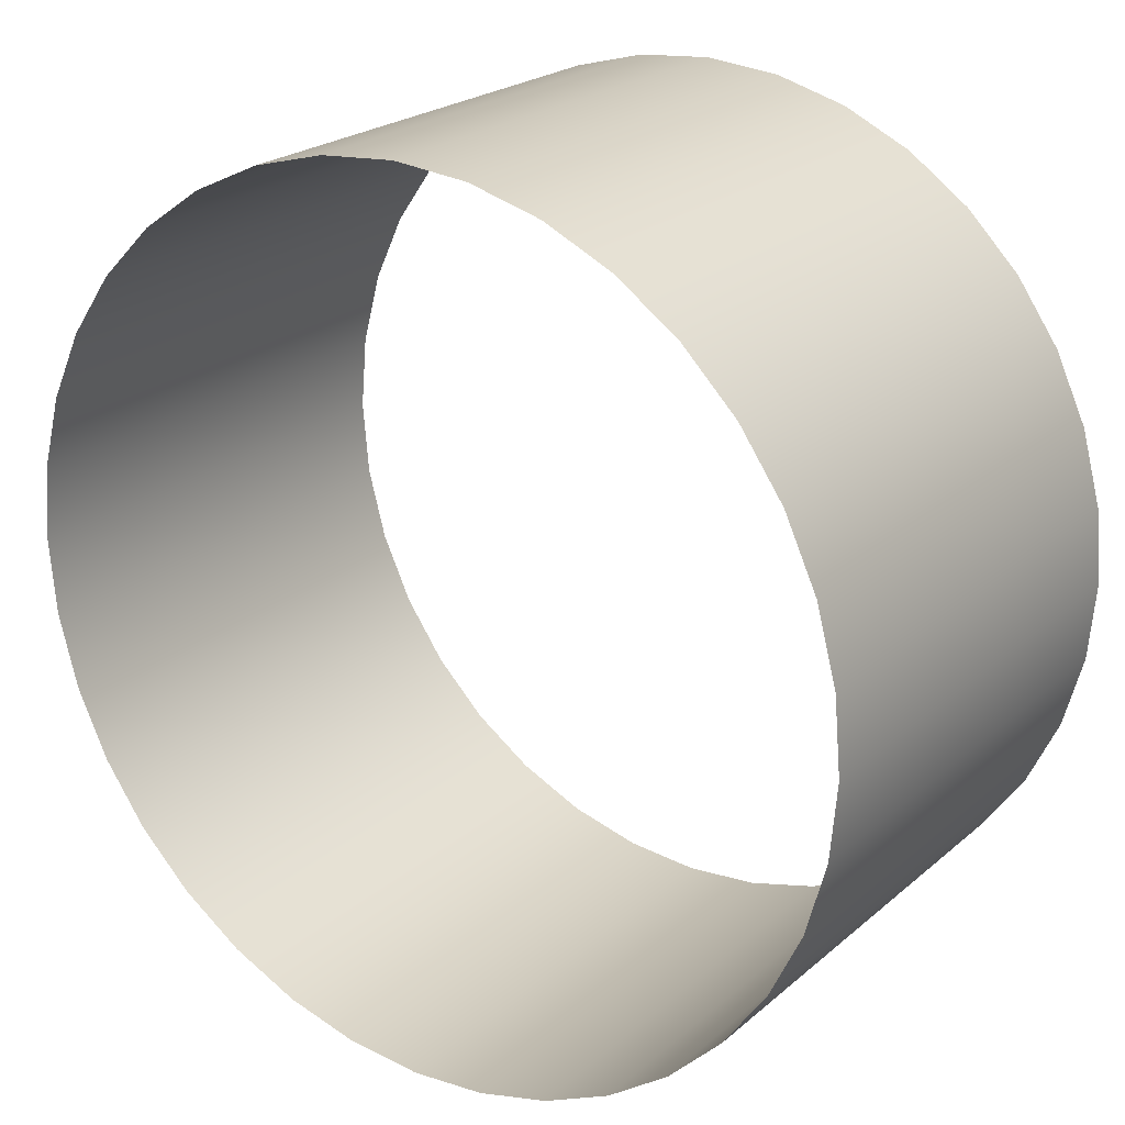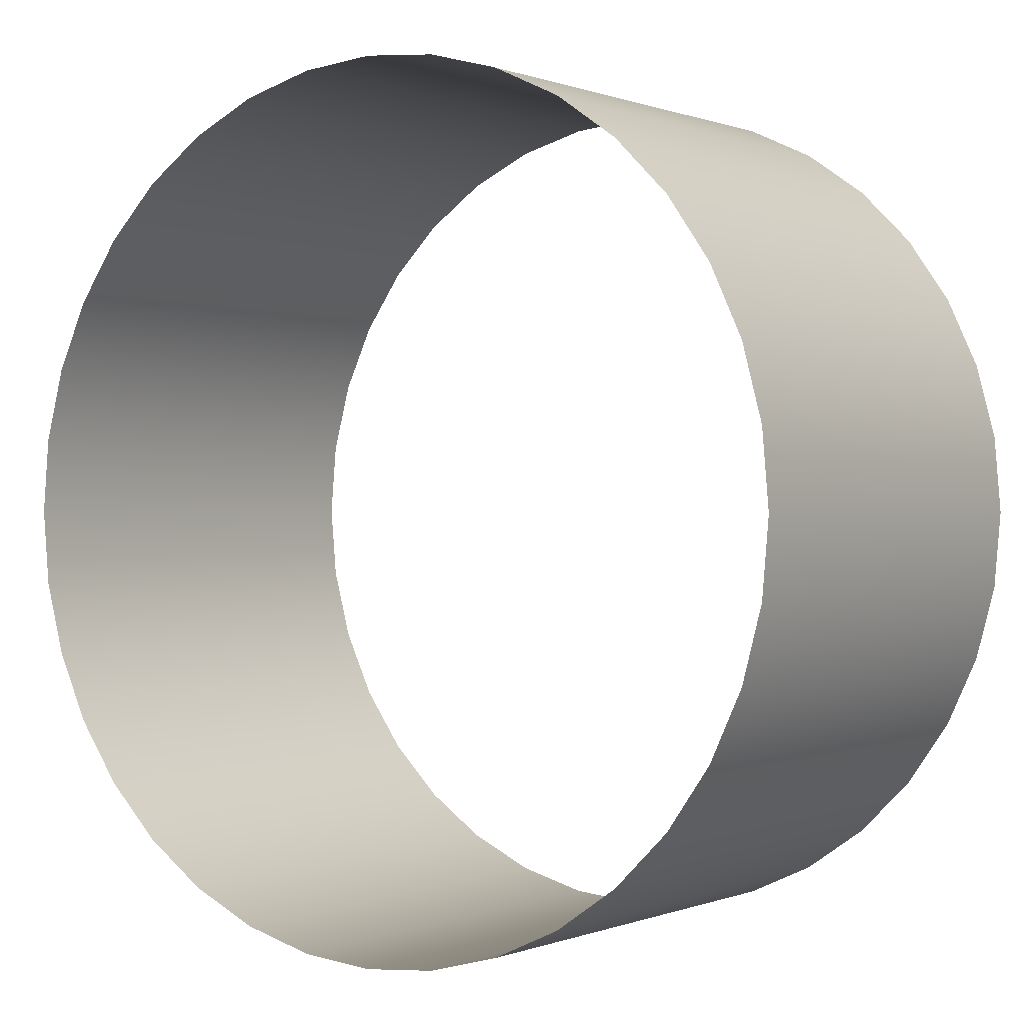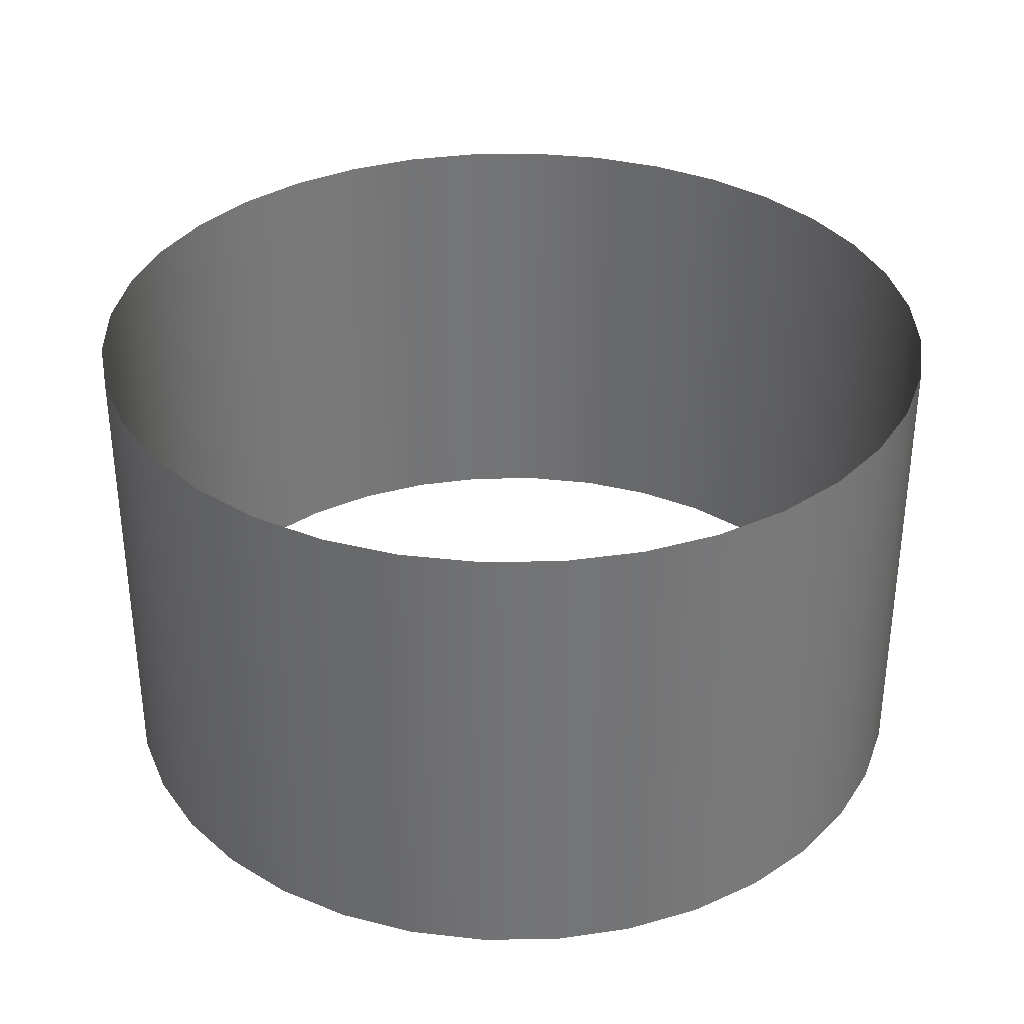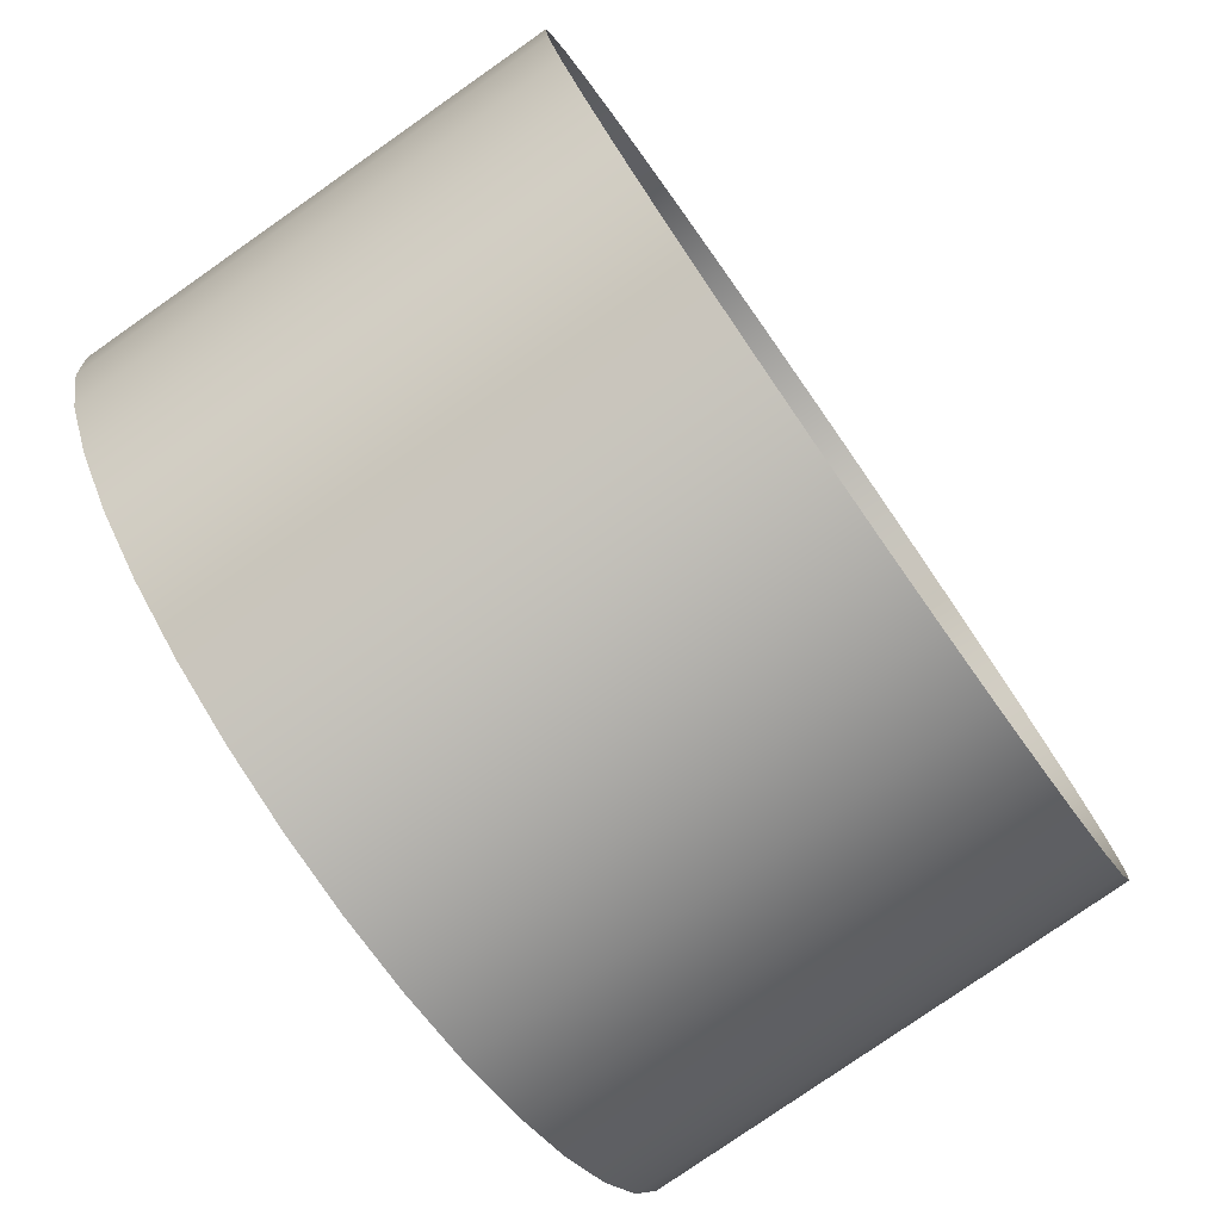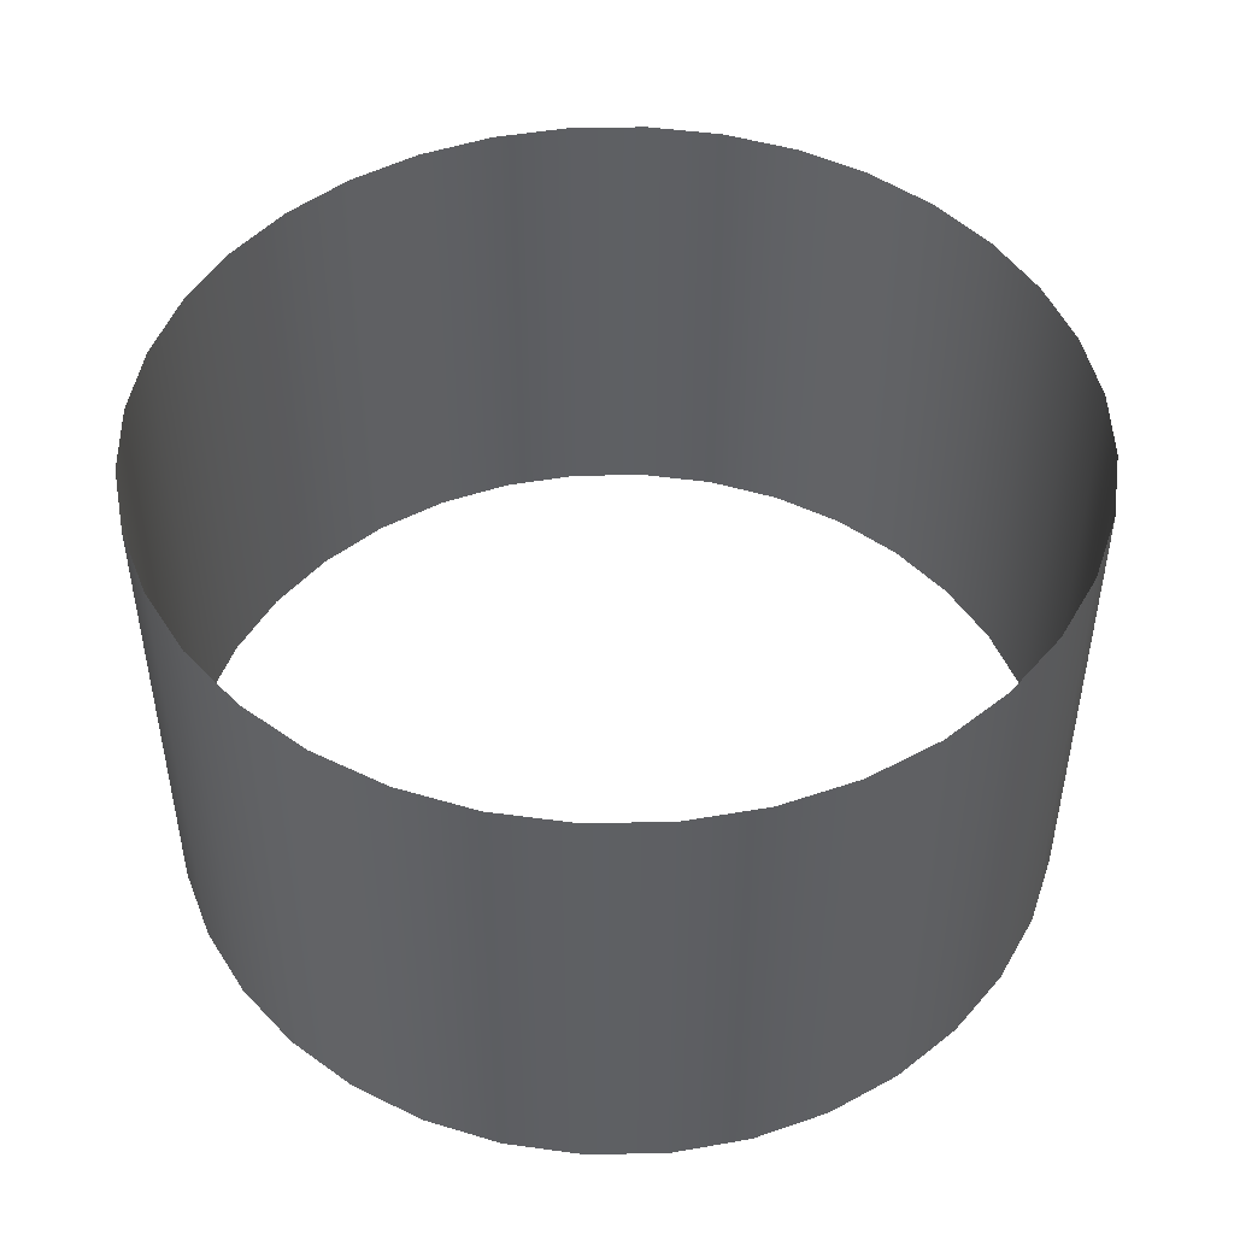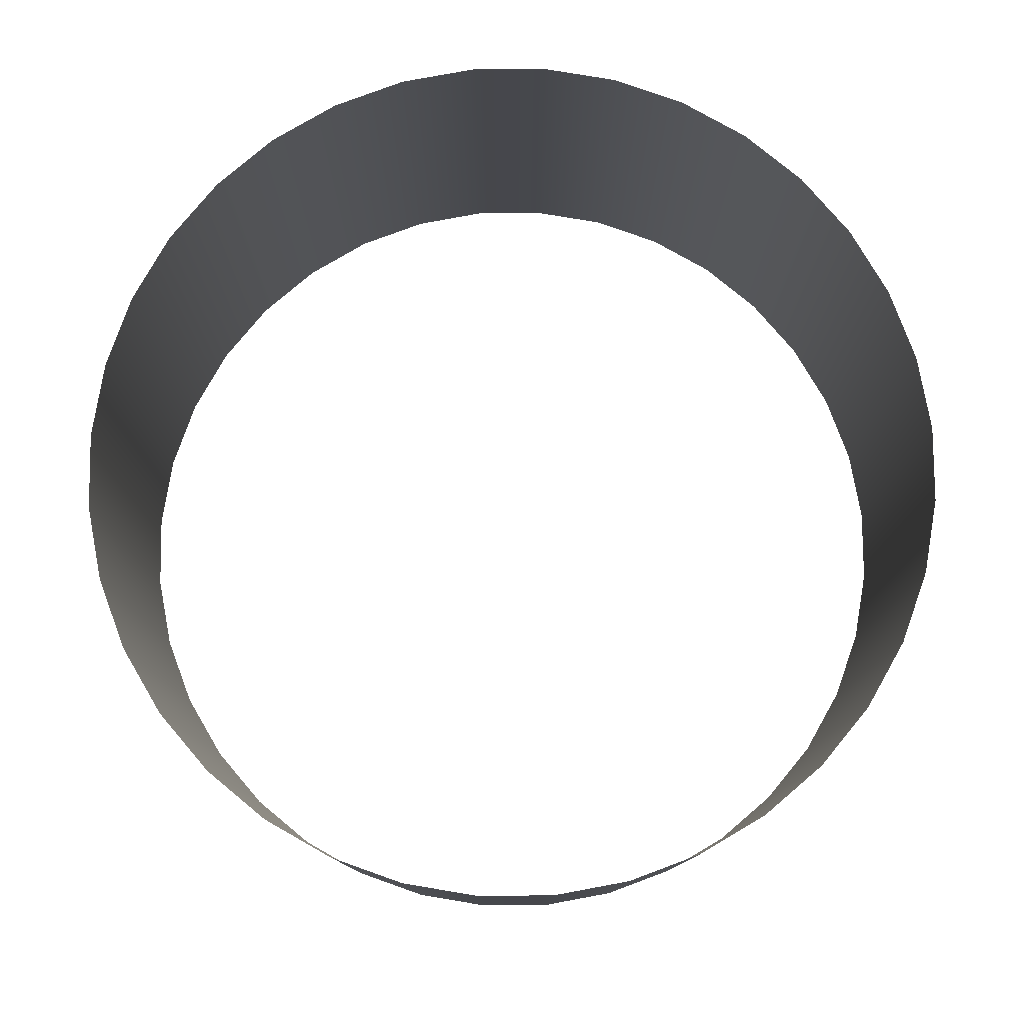
<metadata>
{"format":"obj","ext":"obj","renderer":"f3d","projection":"perspective","resolution":1024,"background":"white","views":[{"elev":22.7,"azim":35.2,"up":"+Y"},{"elev":0.2,"azim":35.1,"up":"+Y"},{"elev":34.1,"azim":153.8,"up":"+Z"},{"elev":-78.3,"azim":125.0,"up":"+Y"},{"elev":47.4,"azim":-156.2,"up":"+Z"},{"elev":79.0,"azim":14.5,"up":"+Z"}]}
</metadata>
<code>
g ShockWave_A
v 4.29e-08 0.5749 -0.3154
v -0.09982 0.5661 0.3154
v -0.09982 0.5661 -0.3154
v 4.29e-08 0.5749 0.3154
v 0.09982 0.5661 -0.3154
v 0.09982 0.5661 0.3154
v 0.1966 0.5402 -0.3154
v 0.1966 0.5402 0.3154
v 0.2874 0.4978 -0.3154
v 0.2874 0.4978 0.3154
v 0.3695 0.4404 -0.3154
v 0.3695 0.4404 0.3154
v 0.4404 0.3695 -0.3154
v 0.4404 0.3695 0.3154
v 0.4978 0.2874 -0.3154
v 0.4978 0.2874 0.3154
v 0.5402 0.1966 -0.3154
v 0.5402 0.1966 0.3154
v 0.5661 0.09982 -0.3154
v 0.5661 0.09982 0.3154
v 0.5749 7.378e-08 -0.3154
v 0.5749 6.404e-08 0.3154
v 0.5661 -0.09982 -0.3154
v 0.5661 -0.09982 0.3154
v 0.5402 -0.1966 -0.3154
v 0.5402 -0.1966 0.3154
v 0.4978 -0.2874 -0.3154
v 0.4978 -0.2874 0.3154
v 0.4404 -0.3695 -0.3154
v 0.4404 -0.3695 0.3154
v 0.3695 -0.4404 -0.3154
v 0.3695 -0.4404 0.3154
v 0.2874 -0.4978 -0.3154
v 0.2874 -0.4978 0.3154
v 0.1966 -0.5402 -0.3154
v 0.1966 -0.5402 0.3154
v 0.09982 -0.5661 -0.3154
v 0.09982 -0.5661 0.3154
v -2.678e-07 -0.5749 -0.3154
v -2.678e-07 -0.5749 0.3154
v -0.09982 -0.5661 -0.3154
v -0.09982 -0.5661 0.3154
v -0.1966 -0.5402 -0.3154
v -0.1966 -0.5402 0.3154
v -0.2874 -0.4978 -0.3154
v -0.2874 -0.4978 0.3154
v -0.3695 -0.4404 -0.3154
v -0.3695 -0.4404 0.3154
v -0.4404 -0.3695 -0.3154
v -0.4404 -0.3695 0.3154
v -0.4978 -0.2874 -0.3154
v -0.4978 -0.2874 0.3154
v -0.5402 -0.1966 -0.3154
v -0.5402 -0.1966 0.3154
v -0.5661 -0.09982 -0.3154
v -0.5661 -0.09982 0.3154
v -0.5749 2.976e-07 -0.3154
v -0.5749 2.879e-07 0.3154
v -0.5661 0.09982 -0.3154
v -0.5661 0.09982 0.3154
v -0.5402 0.1966 -0.3154
v -0.5402 0.1966 0.3154
v -0.4978 0.2874 -0.3154
v -0.4978 0.2874 0.3154
v -0.4404 0.3695 -0.3154
v -0.4404 0.3695 0.3154
v -0.3695 0.4404 -0.3154
v -0.3695 0.4404 0.3154
v -0.2874 0.4978 -0.3154
v -0.2874 0.4978 0.3154
v -0.1966 0.5402 -0.3154
v -0.1966 0.5402 0.3154
v -0.09982 0.5661 -0.3154
v -0.09982 0.5661 0.3154
g ShockWave_A_0
f 3 2 1
f 2 4 1
f 1 4 5
f 4 6 5
f 5 6 7
f 6 8 7
f 7 8 9
f 8 10 9
f 9 10 11
f 10 12 11
f 11 12 13
f 12 14 13
f 13 14 15
f 14 16 15
f 15 16 17
f 16 18 17
f 17 18 19
f 18 20 19
f 19 20 21
f 20 22 21
f 21 22 23
f 22 24 23
f 23 24 25
f 24 26 25
f 25 26 27
f 26 28 27
f 27 28 29
f 28 30 29
f 29 30 31
f 30 32 31
f 31 32 33
f 32 34 33
f 33 34 35
f 34 36 35
f 35 36 37
f 36 38 37
f 37 38 39
f 38 40 39
f 39 40 41
f 40 42 41
f 41 42 43
f 42 44 43
f 43 44 45
f 44 46 45
f 45 46 47
f 46 48 47
f 47 48 49
f 48 50 49
f 49 50 51
f 50 52 51
f 51 52 53
f 52 54 53
f 53 54 55
f 54 56 55
f 55 56 57
f 56 58 57
f 57 58 59
f 58 60 59
f 59 60 61
f 60 62 61
f 61 62 63
f 62 64 63
f 63 64 65
f 64 66 65
f 65 66 67
f 66 68 67
f 67 68 69
f 68 70 69
f 69 70 71
f 70 72 71
f 71 72 73
f 72 74 73

</code>
